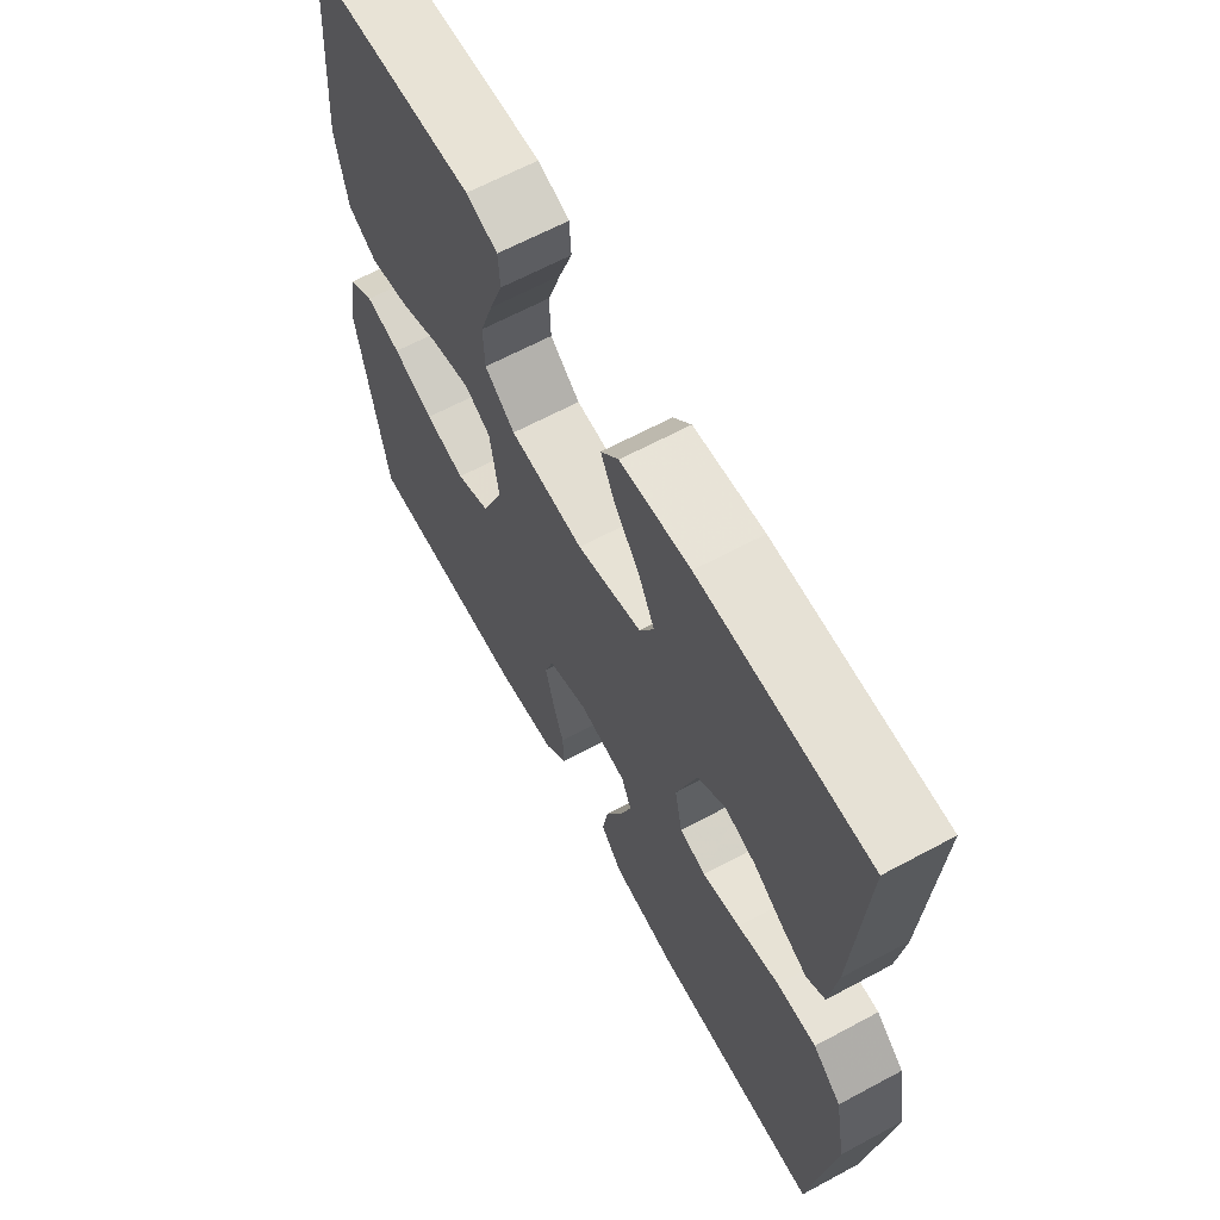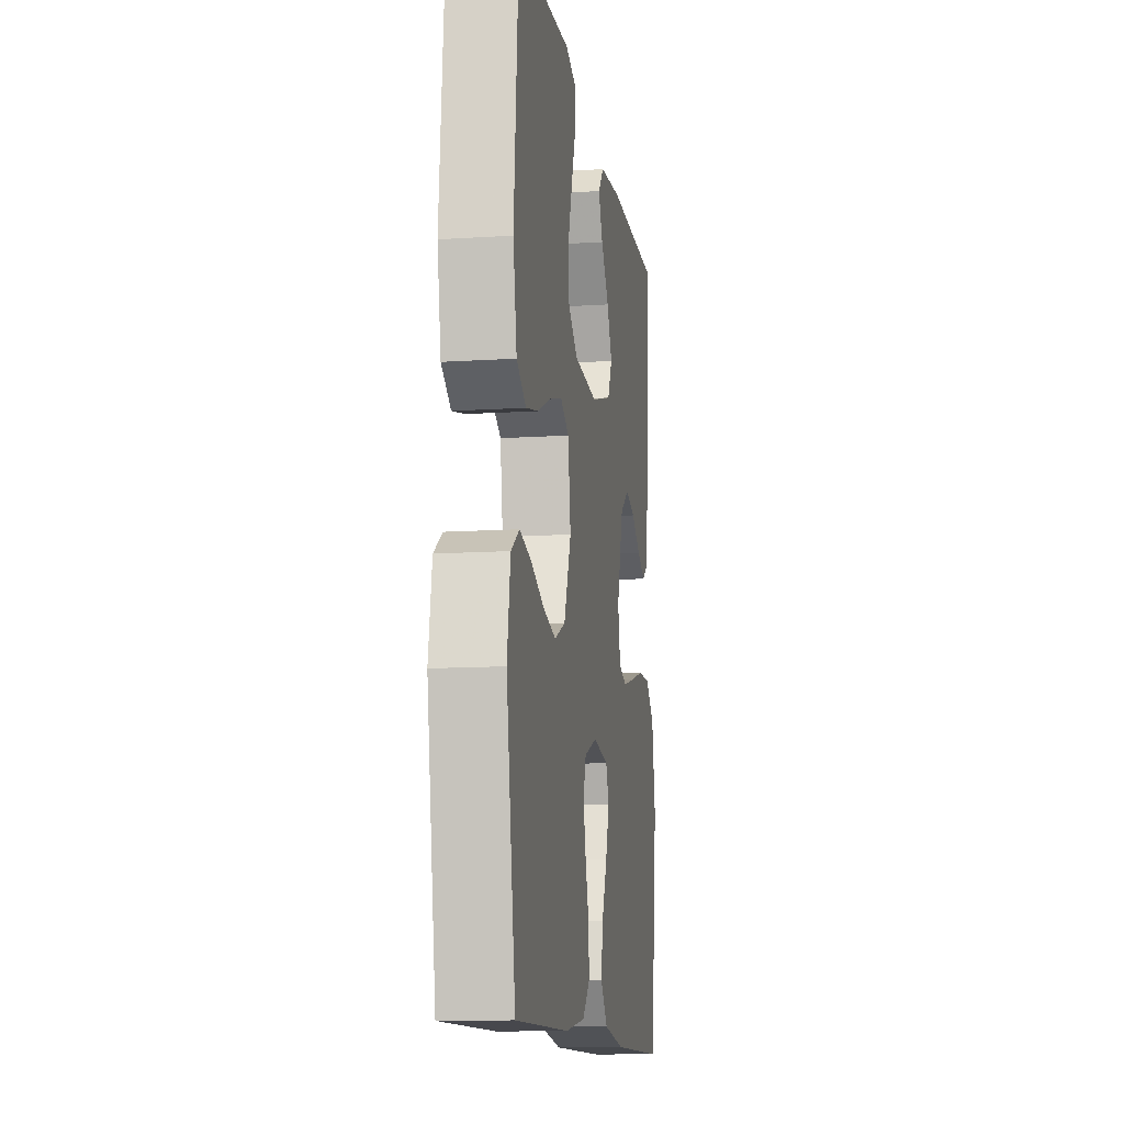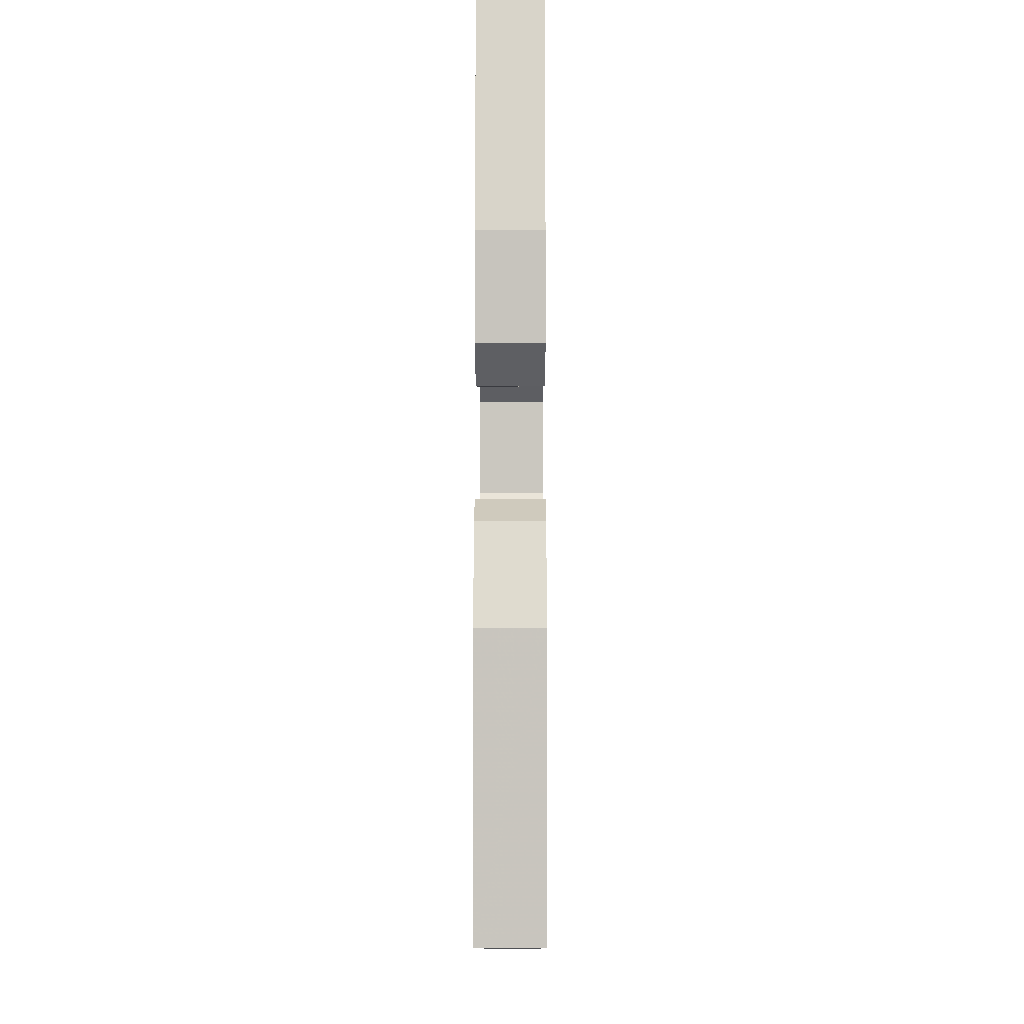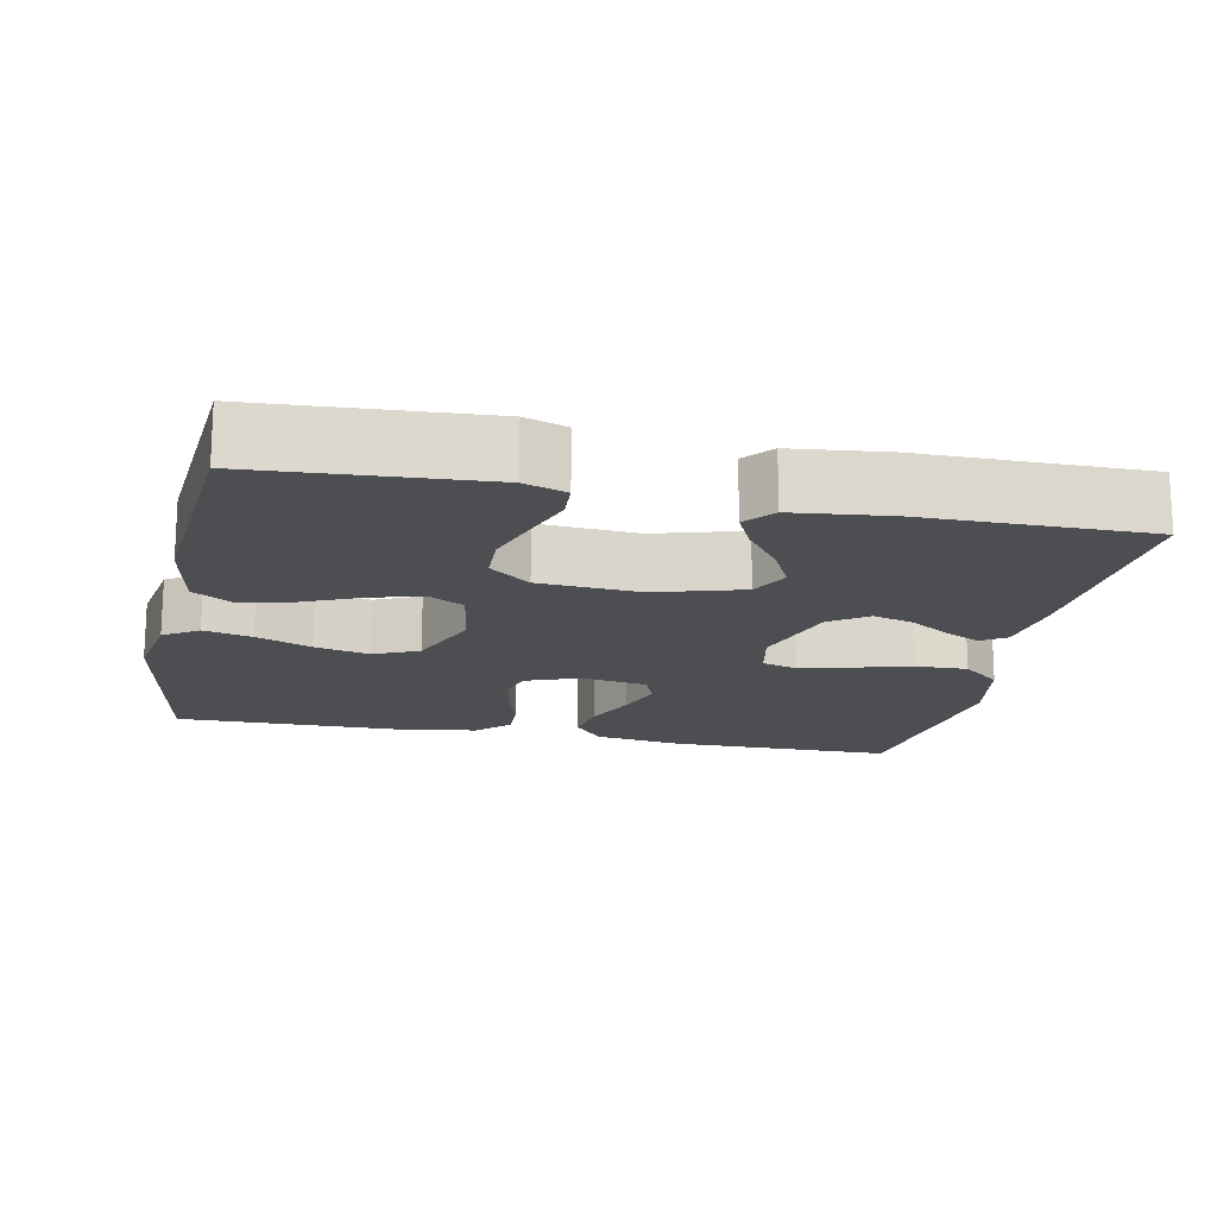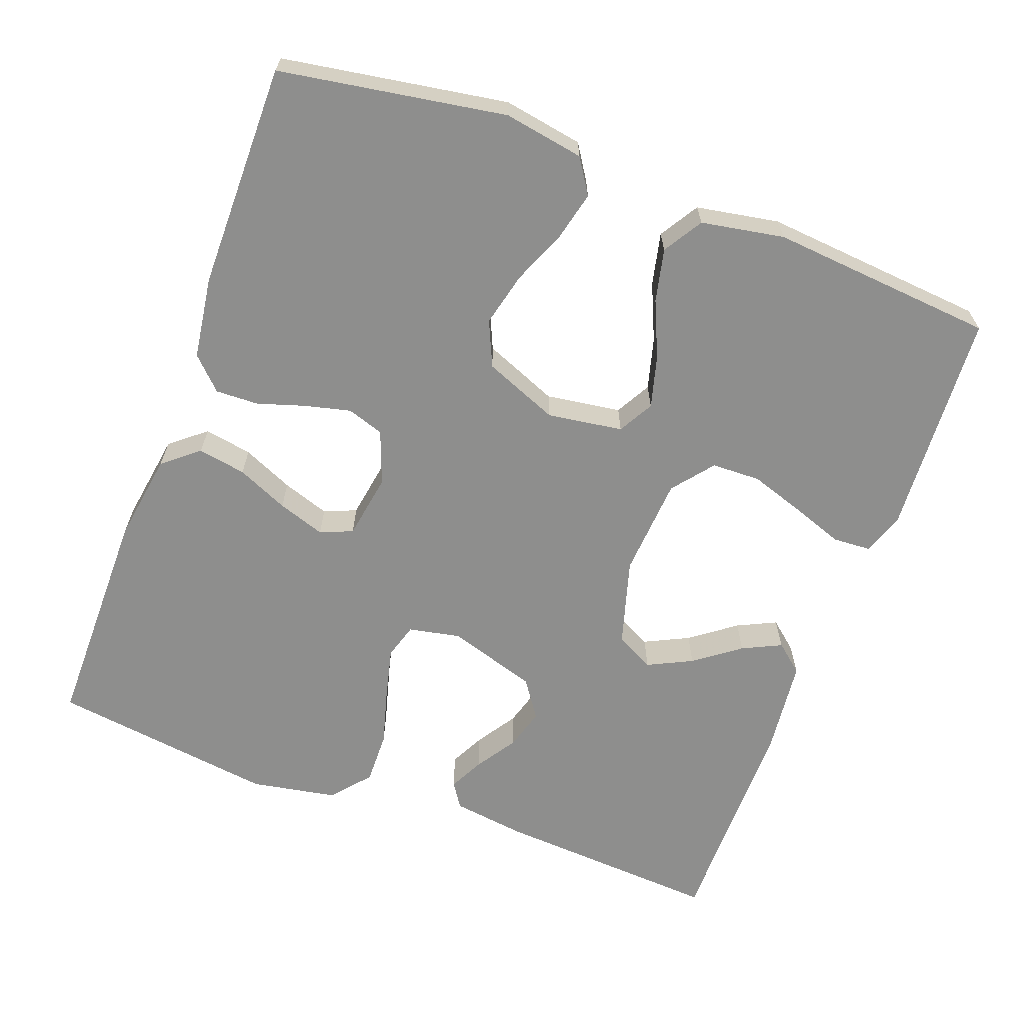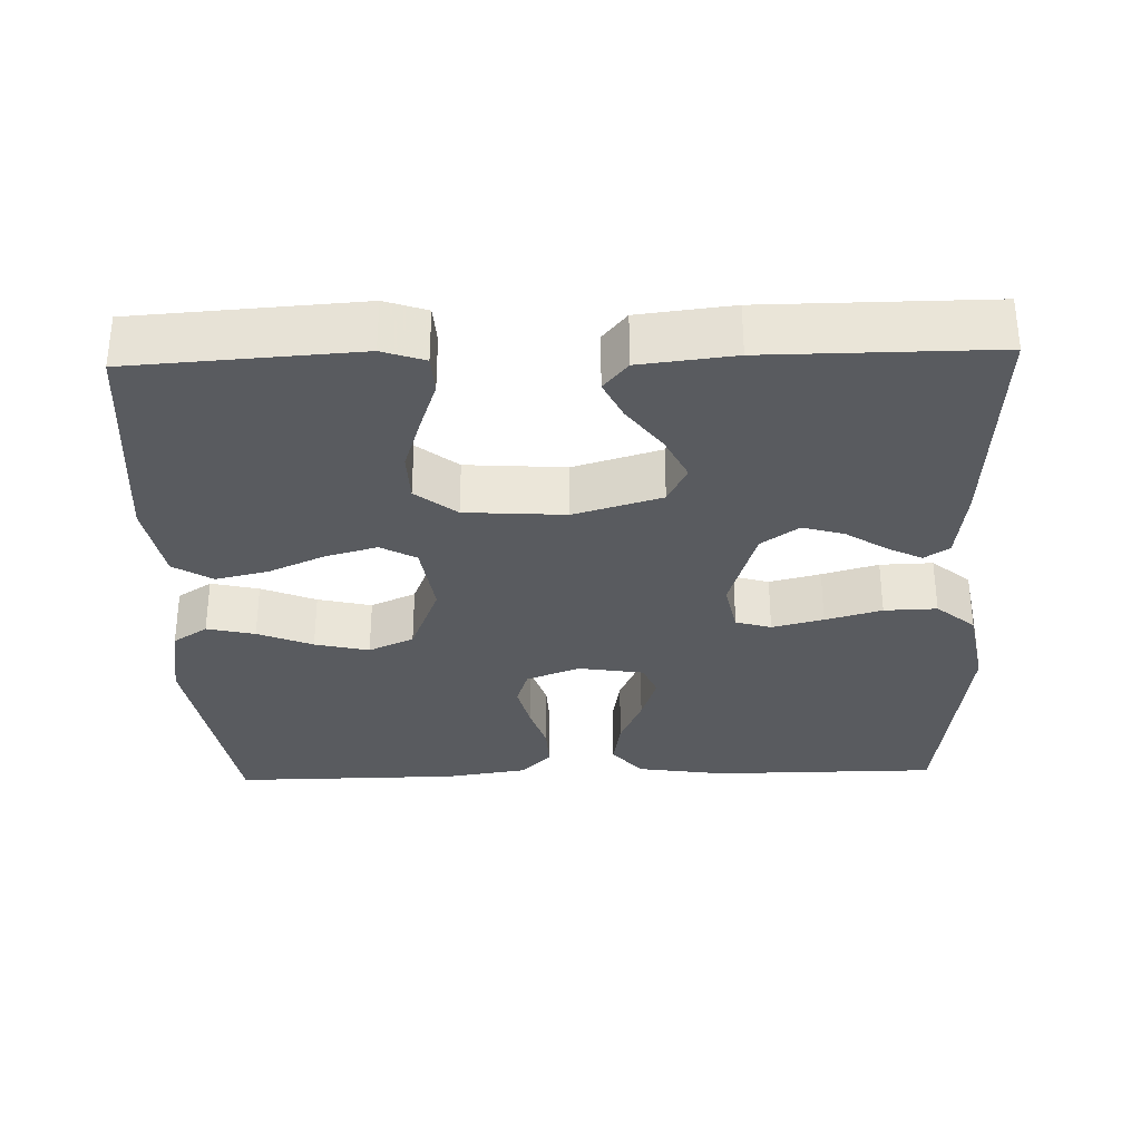
<metadata>
{"format":"obj","ext":"obj","renderer":"f3d","projection":"perspective","resolution":1024,"background":"white","views":[{"elev":64.6,"azim":61.6,"up":"+Z"},{"elev":-12.1,"azim":-81.3,"up":"+Z"},{"elev":-10.1,"azim":-89.8,"up":"+Z"},{"elev":-17.0,"azim":-11.6,"up":"+Y"},{"elev":-64.8,"azim":-110.5,"up":"+Y"},{"elev":-32.2,"azim":1.8,"up":"+Y"}]}
</metadata>
<code>
v 0.5 0.07 -0.5
v 0.2 0.07 -0.501
v 0.082 0.07 -0.483
v 0.043 0.07 -0.436
v 0.054 0.07 -0.372
v 0.084 0.07 -0.304
v 0.105 0.07 -0.241
v 0.087 0.07 -0.198
v 0 0.07 -0.184
v -0.071 0.07 -0.211
v -0.087 0.07 -0.26
v -0.072 0.07 -0.321
v -0.052 0.07 -0.384
v -0.05 0.07 -0.441
v -0.091 0.07 -0.482
v -0.2 0.07 -0.498
v -0.5 0.07 -0.5
v -0.55 0.07 -0.2
v -0.532 0.07 -0.094
v -0.486 0.07 -0.064
v -0.422 0.07 -0.079
v -0.349 0.07 -0.109
v -0.277 0.07 -0.126
v -0.217 0.07 -0.099
v -0.177 0.07 0
v -0.192 0.07 0.1
v -0.239 0.07 0.126
v -0.308 0.07 0.107
v -0.383 0.07 0.074
v -0.453 0.07 0.058
v -0.505 0.07 0.09
v -0.525 0.07 0.2
v -0.5 0.07 0.5
v -0.2 0.07 0.519
v -0.144 0.07 0.5
v -0.141 0.07 0.449
v -0.165 0.07 0.381
v -0.189 0.07 0.308
v -0.187 0.07 0.243
v -0.133 0.07 0.2
v 0 0.07 0.191
v 0.116 0.07 0.225
v 0.142 0.07 0.276
v 0.113 0.07 0.335
v 0.068 0.07 0.395
v 0.043 0.07 0.447
v 0.075 0.07 0.485
v 0.2 0.07 0.499
v 0.5 0.07 0.5
v 0.482 0.07 0.2
v 0.469 0.07 0.102
v 0.436 0.07 0.08
v 0.39 0.07 0.103
v 0.336 0.07 0.138
v 0.281 0.07 0.154
v 0.231 0.07 0.119
v 0.194 0.07 0
v 0.208 0.07 -0.069
v 0.255 0.07 -0.083
v 0.323 0.07 -0.066
v 0.398 0.07 -0.045
v 0.468 0.07 -0.043
v 0.519 0.07 -0.086
v 0.54 0.07 -0.2
v 0.5 0 -0.5
v 0.2 0 -0.501
v 0.082 0 -0.483
v 0.043 0 -0.436
v 0.054 0 -0.372
v 0.084 0 -0.304
v 0.105 0 -0.241
v 0.087 0 -0.198
v 0 0 -0.184
v -0.071 0 -0.211
v -0.087 0 -0.26
v -0.072 0 -0.321
v -0.052 0 -0.384
v -0.05 0 -0.441
v -0.091 0 -0.482
v -0.2 0 -0.498
v -0.5 0 -0.5
v -0.55 0 -0.2
v -0.532 0 -0.094
v -0.486 0 -0.064
v -0.422 0 -0.079
v -0.349 0 -0.109
v -0.277 0 -0.126
v -0.217 0 -0.099
v -0.177 0 0
v -0.192 0 0.1
v -0.239 0 0.126
v -0.308 0 0.107
v -0.383 0 0.074
v -0.453 0 0.058
v -0.505 0 0.09
v -0.525 0 0.2
v -0.5 0 0.5
v -0.2 0 0.519
v -0.144 0 0.5
v -0.141 0 0.449
v -0.165 0 0.381
v -0.189 0 0.308
v -0.187 0 0.243
v -0.133 0 0.2
v 0 0 0.191
v 0.116 0 0.225
v 0.142 0 0.276
v 0.113 0 0.335
v 0.068 0 0.395
v 0.043 0 0.447
v 0.075 0 0.485
v 0.2 0 0.499
v 0.5 0 0.5
v 0.482 0 0.2
v 0.469 0 0.102
v 0.436 0 0.08
v 0.39 0 0.103
v 0.336 0 0.138
v 0.281 0 0.154
v 0.231 0 0.119
v 0.194 0 0
v 0.208 0 -0.069
v 0.255 0 -0.083
v 0.323 0 -0.066
v 0.398 0 -0.045
v 0.468 0 -0.043
v 0.519 0 -0.086
v 0.54 0 -0.2
f 4 5 6
f 3 4 6
f 2 3 6
f 1 2 6
f 64 1 6
f 63 64 6
f 62 63 6
f 61 62 6
f 60 61 6
f 59 60 6 7
f 58 59 7 8
f 57 58 8 9
f 56 57 9 10
f 52 53 54
f 51 52 54
f 50 51 54
f 49 50 54
f 48 49 54
f 47 48 54
f 46 47 54
f 45 46 54
f 44 45 54
f 43 44 54 55
f 42 43 55 56
f 35 36 37
f 34 35 37
f 33 34 37
f 32 33 37
f 31 32 37
f 30 31 37
f 29 30 37
f 28 29 37
f 28 37 38
f 27 28 38 39
f 20 21 22
f 19 20 22
f 18 19 22
f 17 18 22
f 16 17 22
f 15 16 22
f 14 15 22
f 13 14 22
f 12 13 22
f 11 12 22 23
f 10 11 23 24
f 10 24 25
f 56 10 25
f 42 56 25
f 41 42 25
f 40 41 25 26
f 26 27 39 40
f 70 69 68
f 70 68 67
f 70 67 66
f 70 66 65
f 70 65 128
f 70 128 127
f 70 127 126
f 70 126 125
f 70 125 124
f 71 70 124 123
f 72 71 123 122
f 73 72 122 121
f 74 73 121 120
f 118 117 116
f 118 116 115
f 118 115 114
f 118 114 113
f 118 113 112
f 118 112 111
f 118 111 110
f 118 110 109
f 118 109 108
f 119 118 108 107
f 120 119 107 106
f 101 100 99
f 101 99 98
f 101 98 97
f 101 97 96
f 101 96 95
f 101 95 94
f 101 94 93
f 101 93 92
f 102 101 92
f 103 102 92 91
f 86 85 84
f 86 84 83
f 86 83 82
f 86 82 81
f 86 81 80
f 86 80 79
f 86 79 78
f 86 78 77
f 86 77 76
f 87 86 76 75
f 88 87 75 74
f 89 88 74
f 89 74 120
f 89 120 106
f 89 106 105
f 90 89 105 104
f 104 103 91 90
f 1 65 66 2
f 2 66 67 3
f 3 67 68 4
f 4 68 69 5
f 5 69 70 6
f 6 70 71 7
f 7 71 72 8
f 8 72 73 9
f 9 73 74 10
f 10 74 75 11
f 11 75 76 12
f 12 76 77 13
f 13 77 78 14
f 14 78 79 15
f 15 79 80 16
f 16 80 81 17
f 17 81 82 18
f 18 82 83 19
f 19 83 84 20
f 20 84 85 21
f 21 85 86 22
f 22 86 87 23
f 23 87 88 24
f 24 88 89 25
f 25 89 90 26
f 26 90 91 27
f 27 91 92 28
f 28 92 93 29
f 29 93 94 30
f 30 94 95 31
f 31 95 96 32
f 32 96 97 33
f 33 97 98 34
f 34 98 99 35
f 35 99 100 36
f 36 100 101 37
f 37 101 102 38
f 38 102 103 39
f 39 103 104 40
f 40 104 105 41
f 41 105 106 42
f 42 106 107 43
f 43 107 108 44
f 44 108 109 45
f 45 109 110 46
f 46 110 111 47
f 47 111 112 48
f 48 112 113 49
f 49 113 114 50
f 50 114 115 51
f 51 115 116 52
f 52 116 117 53
f 53 117 118 54
f 54 118 119 55
f 55 119 120 56
f 56 120 121 57
f 57 121 122 58
f 58 122 123 59
f 59 123 124 60
f 60 124 125 61
f 61 125 126 62
f 62 126 127 63
f 63 127 128 64
f 64 128 65 1

</code>
